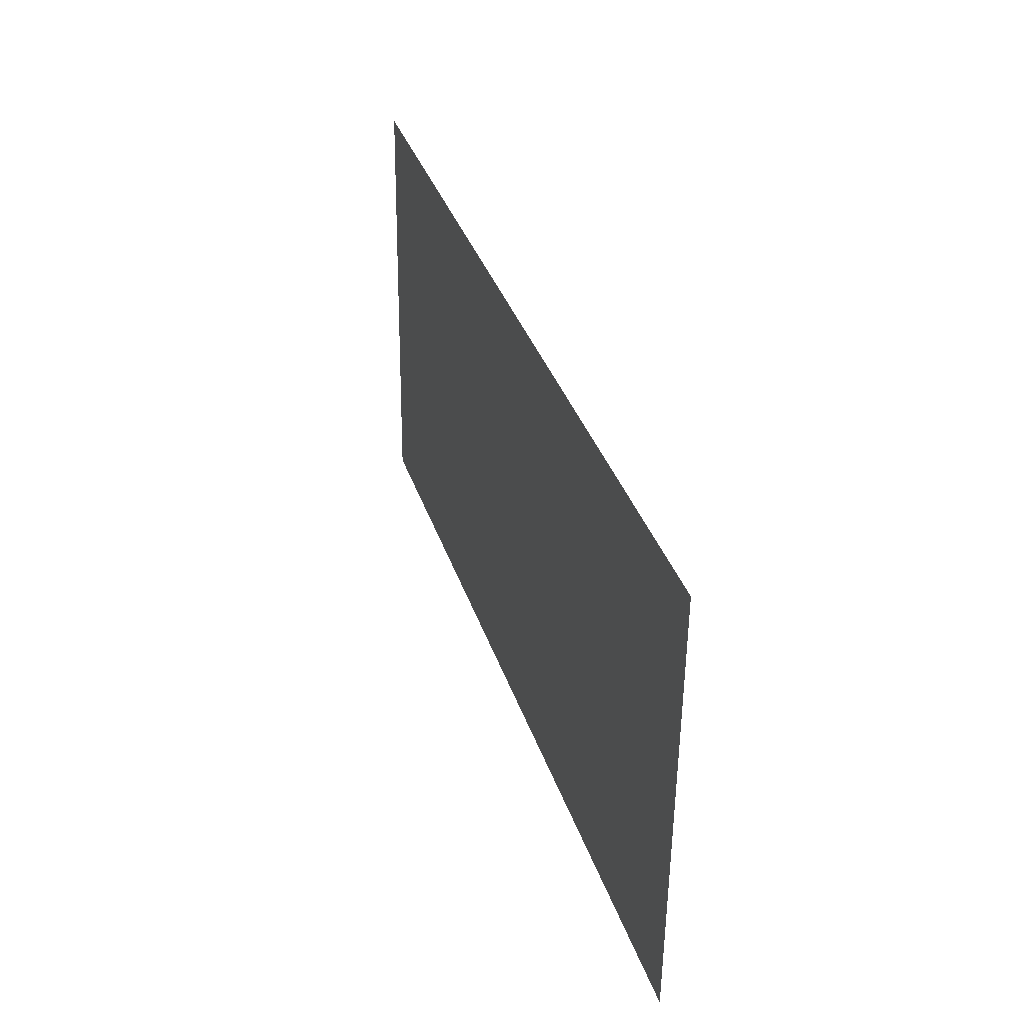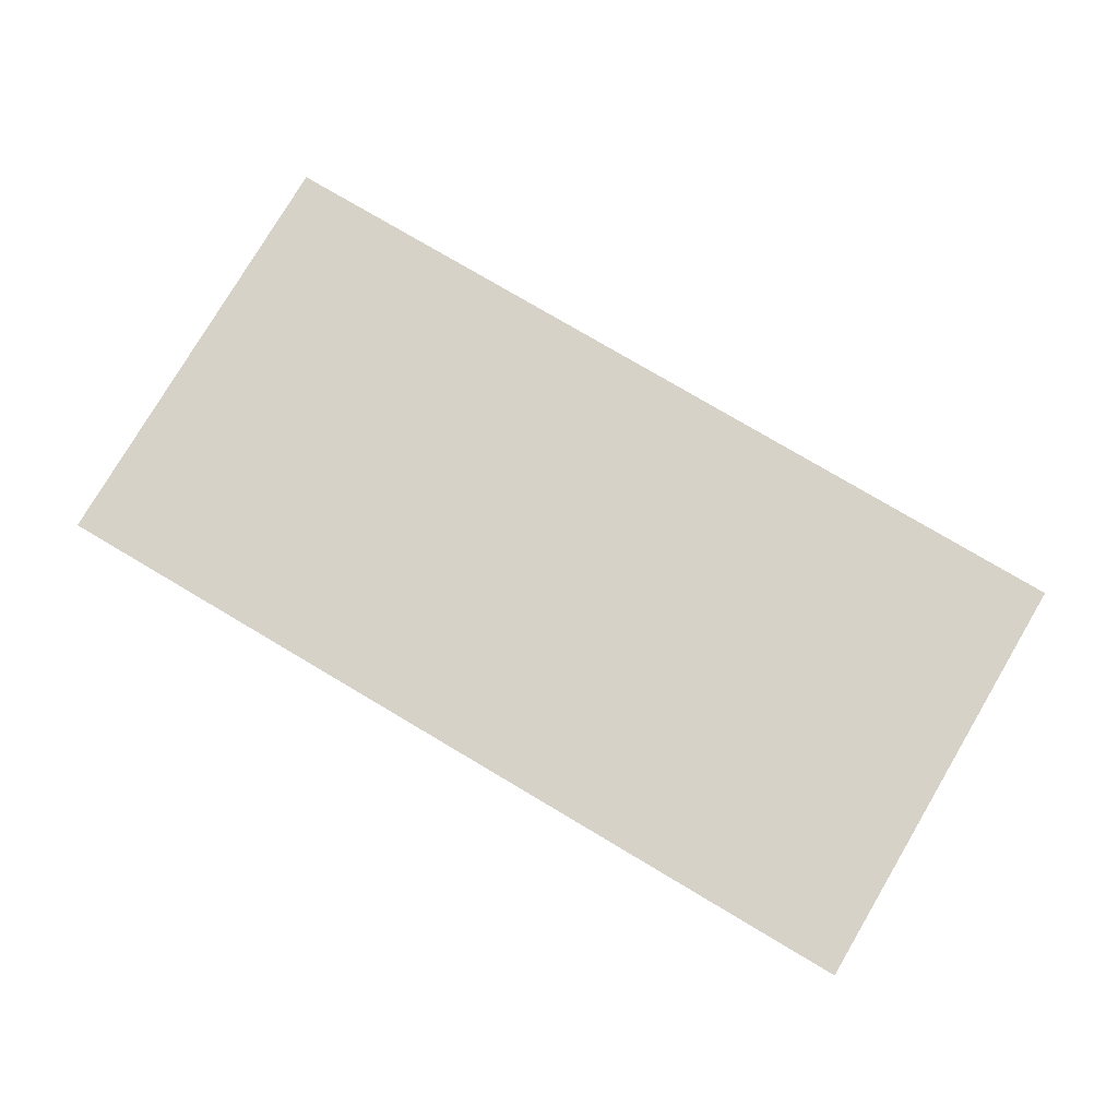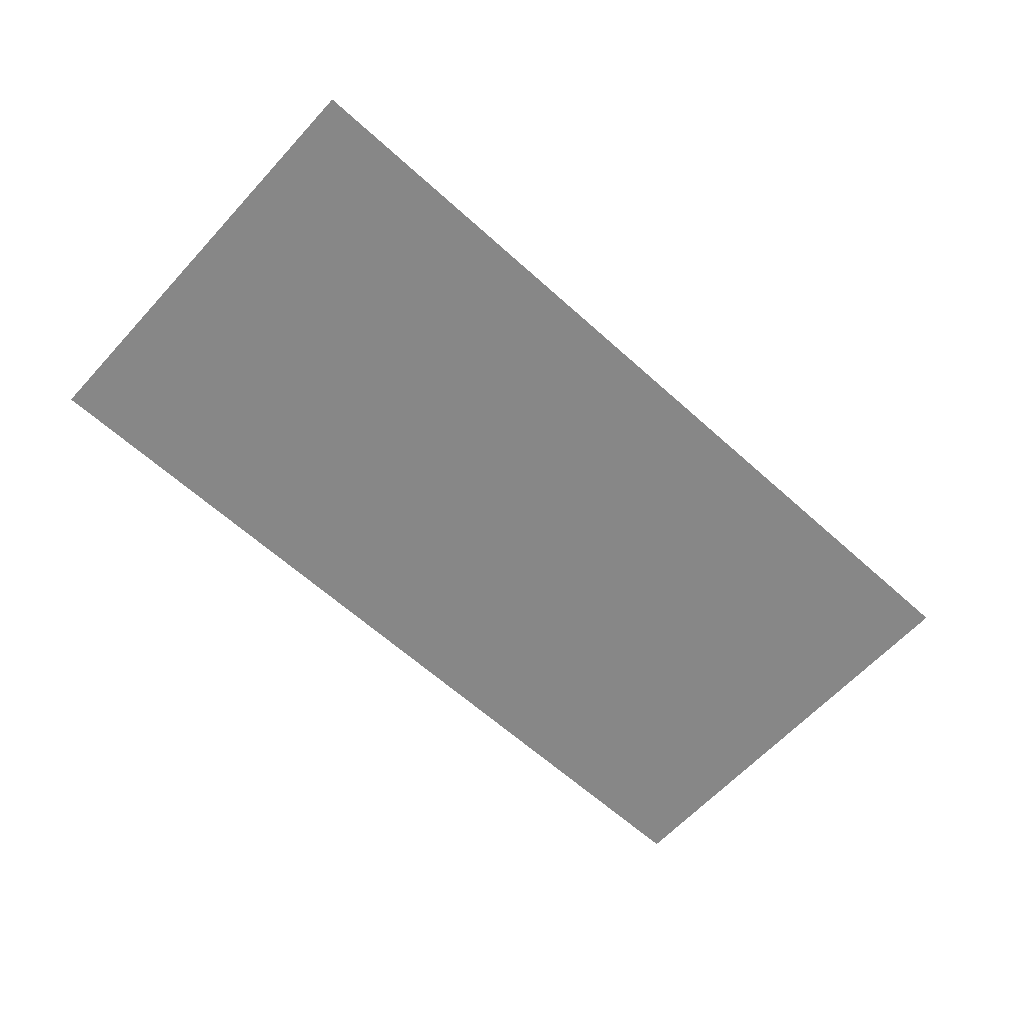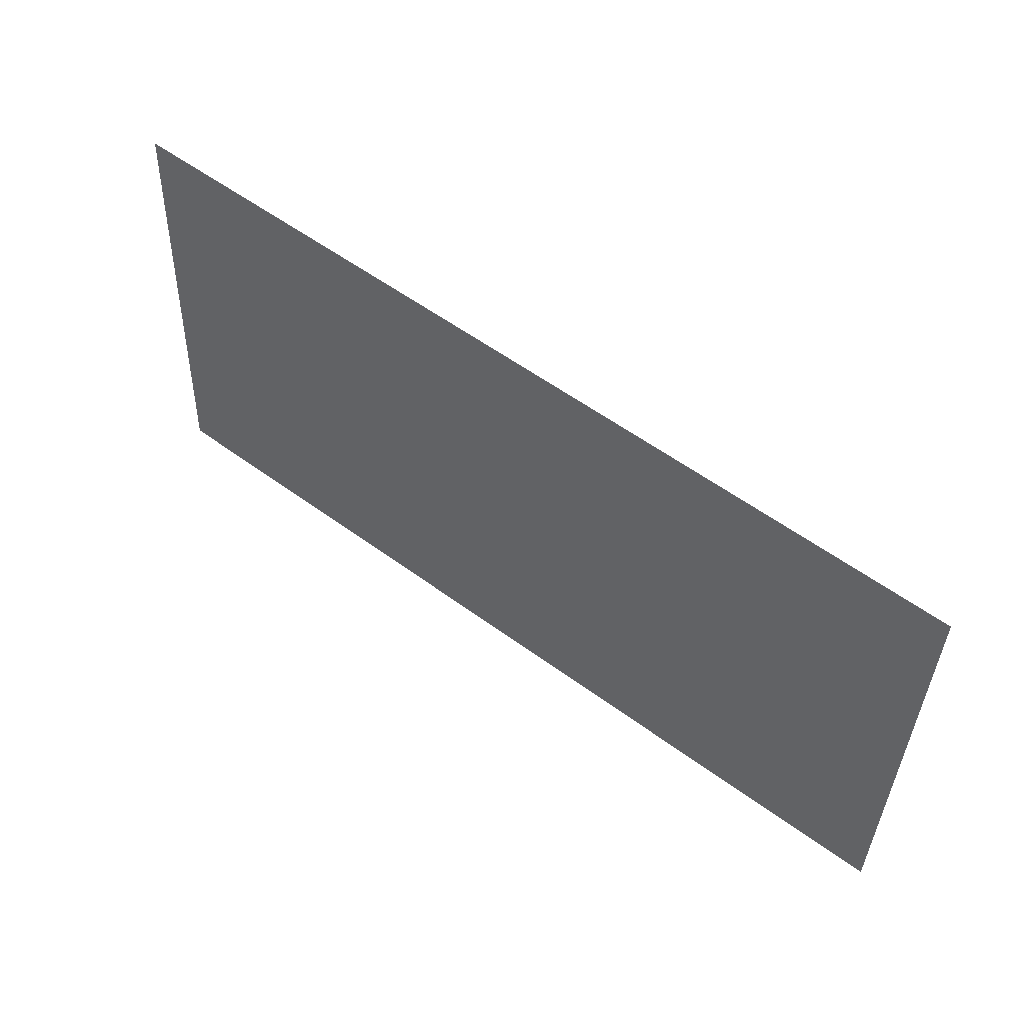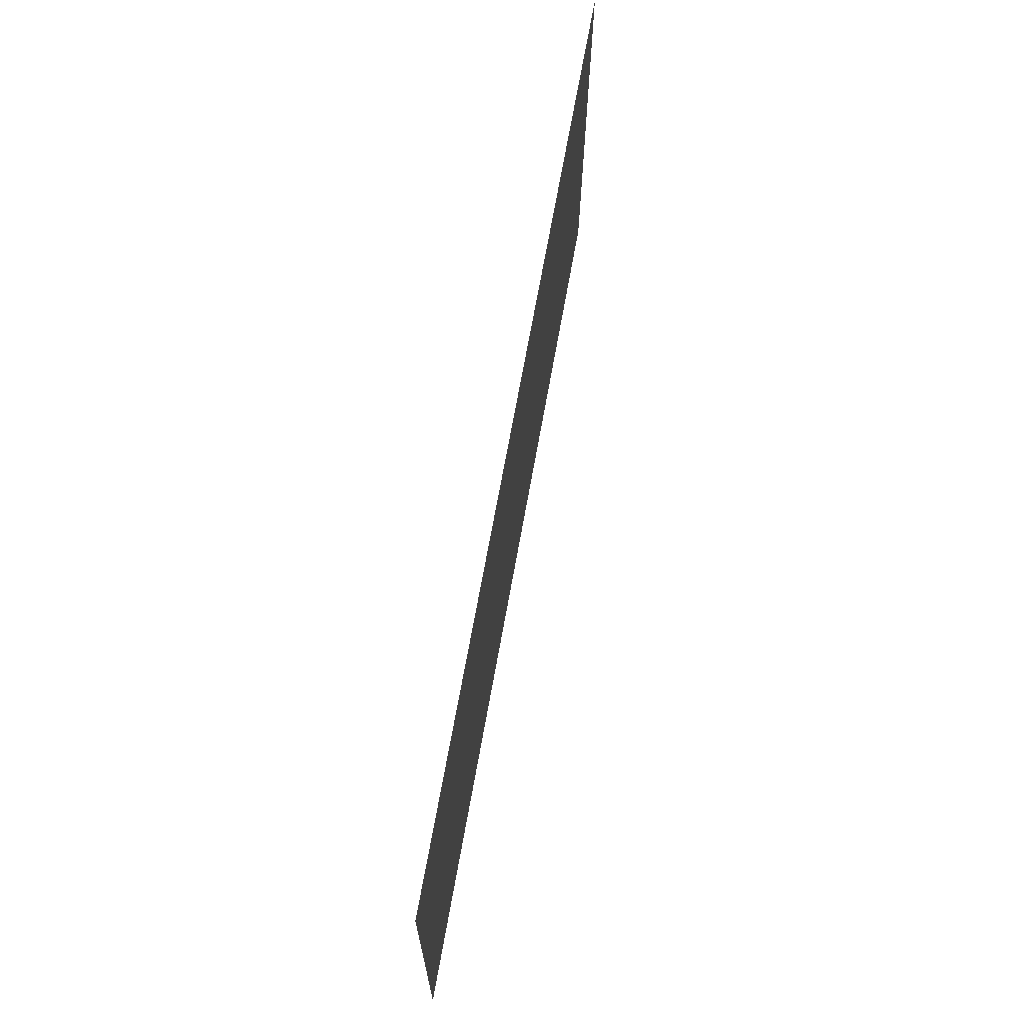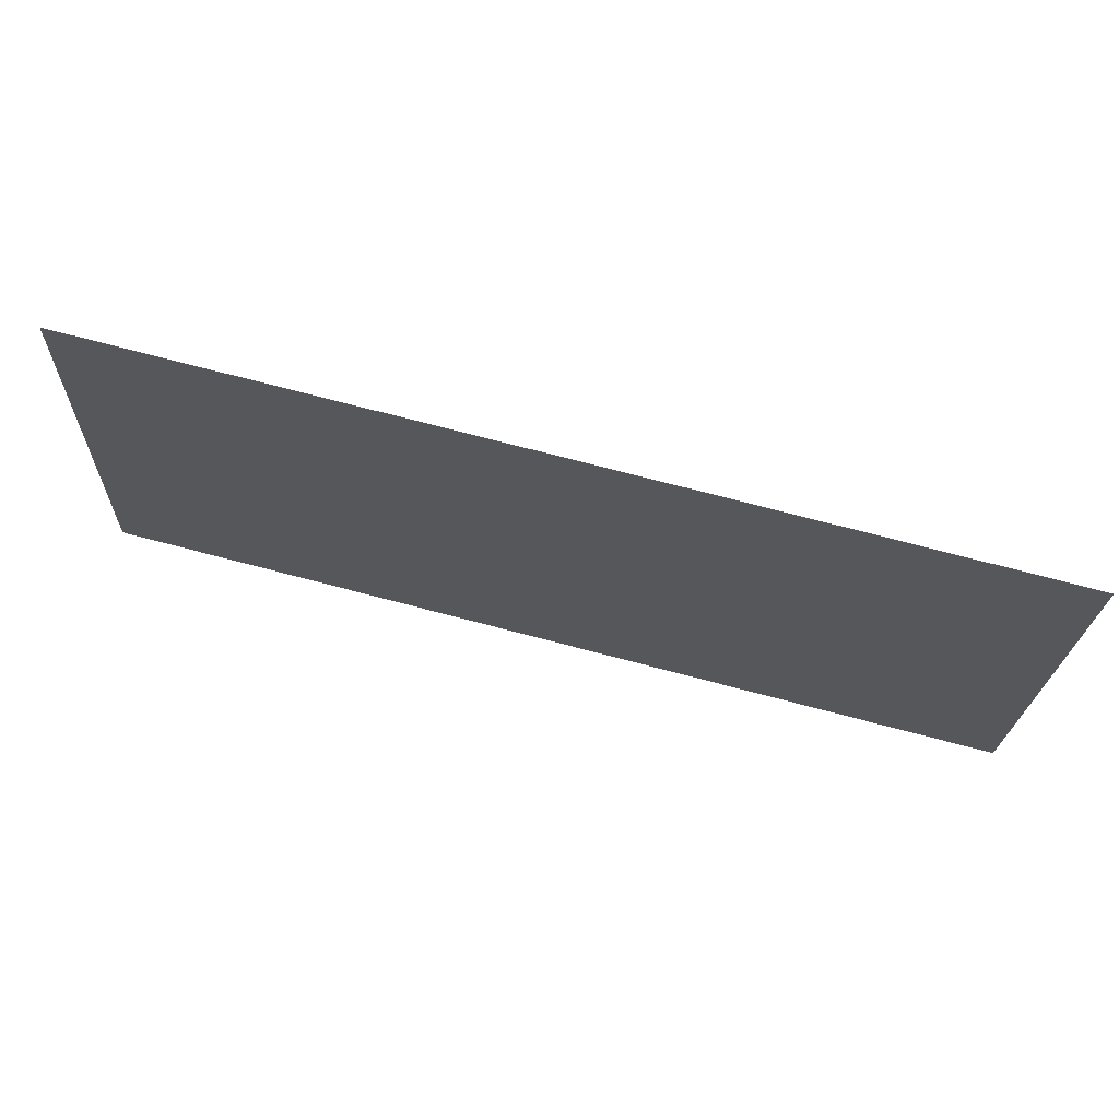
<metadata>
{"format":"obj","ext":"obj","renderer":"f3d","projection":"perspective","resolution":1024,"background":"white","views":[{"elev":33.1,"azim":73.2,"up":"+Z"},{"elev":78.5,"azim":32.5,"up":"+Y"},{"elev":-62.4,"azim":139.5,"up":"+Y"},{"elev":52.4,"azim":38.1,"up":"+Z"},{"elev":70.3,"azim":-79.6,"up":"+Z"},{"elev":68.1,"azim":14.7,"up":"+Z"}]}
</metadata>
<code>
o Clue4_Text.002
v -0.01229 0.001323 0.03302
v -0.00815 0.001344 0.03288
v 0.02442 0.001475 -0.009825
v 0.02427 0.001471 -0.01426
v -0.004187 0.001331 -0.0133
v -0.004931 0.001311 -0.03535
v -0.01458 0.001264 -0.03503
v -0.01384 0.001283 -0.01297
v -0.02103 0.001248 -0.01273
v -0.02073 0.001255 -0.004062
v -0.01354 0.001291 -0.004305
v -0.003053 0.001356 0.01447
v -0.00325 0.001355 0.01447
v -0.003894 0.001338 -0.00463
v 0.01166 0.001415 -0.005155
f 3 1 2
f 3 12 1
f 12 13 1
f 13 11 1
f 3 15 12
f 14 11 13
f 3 14 15
f 3 11 14
f 3 10 11
f 3 9 10
f 4 9 3
f 5 9 4
f 6 8 5
f 8 9 5
f 6 7 8
o Plate4_Plane.007
v 0.1043 0.001502 -0.05779
v -0.113 0.00043 -0.05062
v 0.1079 0.001596 0.05039
v -0.1095 0.000524 0.05756
f 16 17 19 18

</code>
